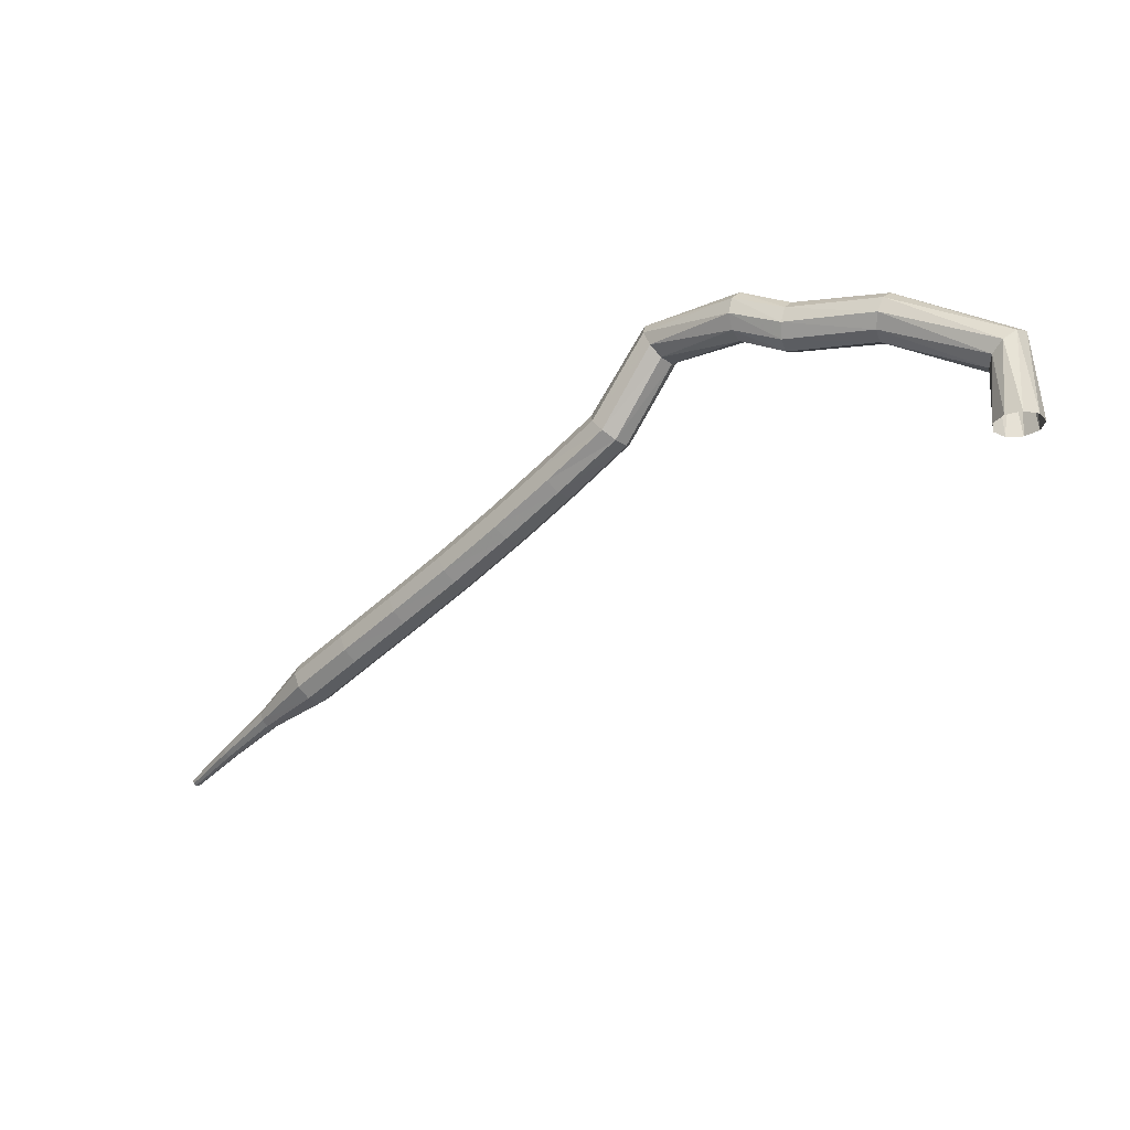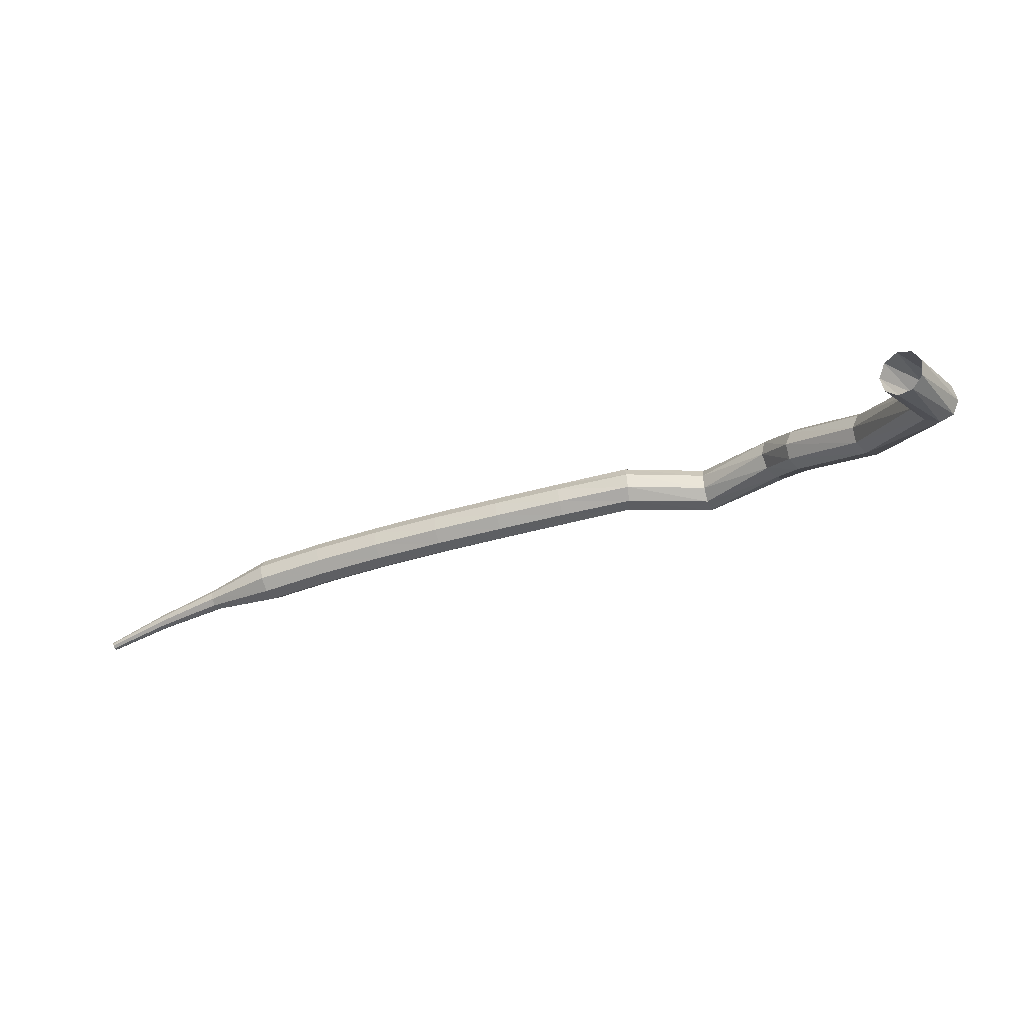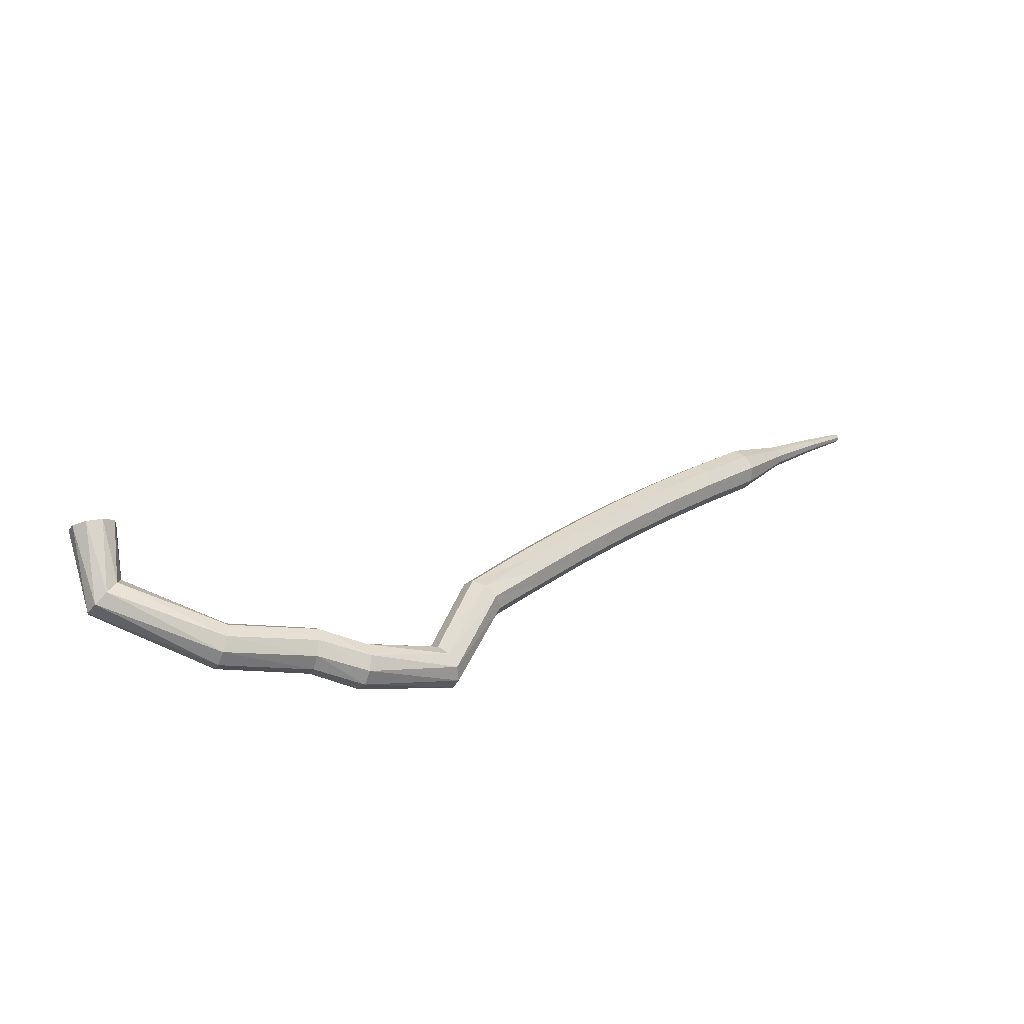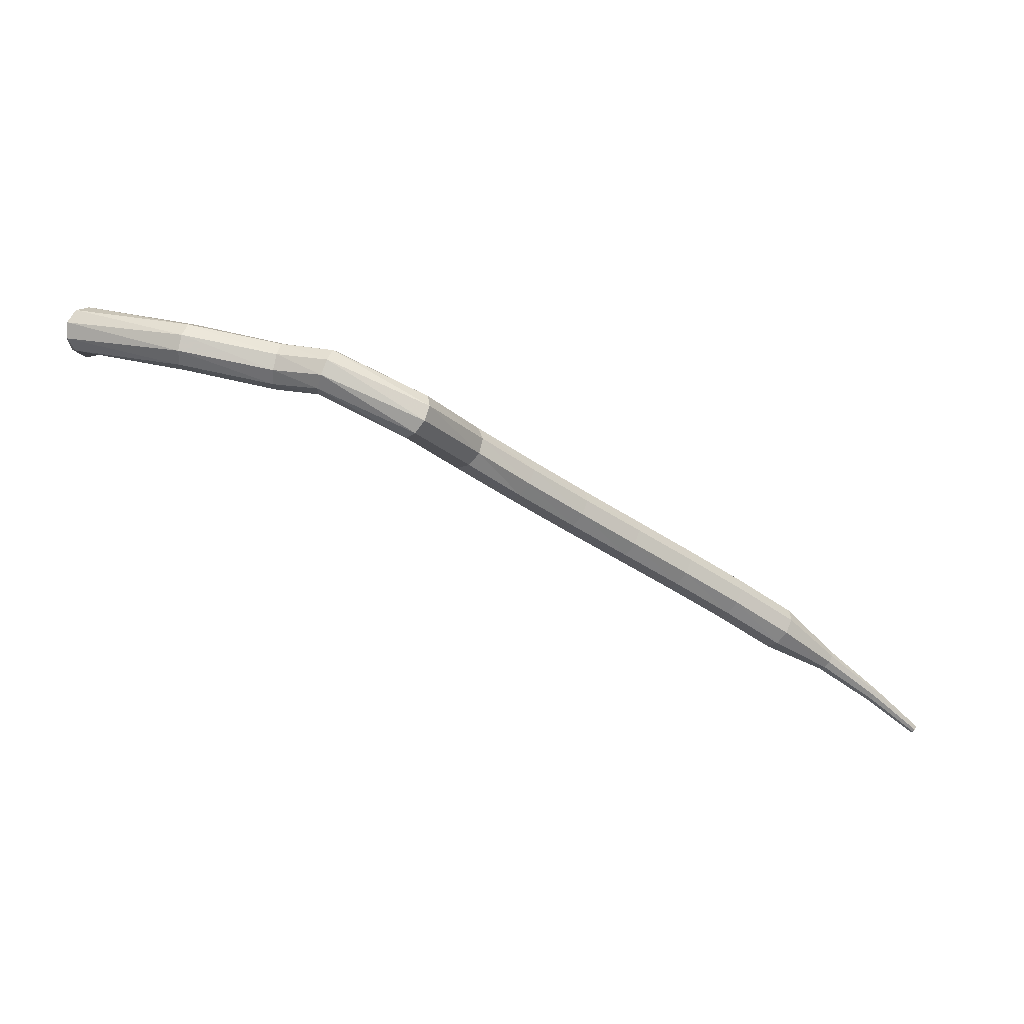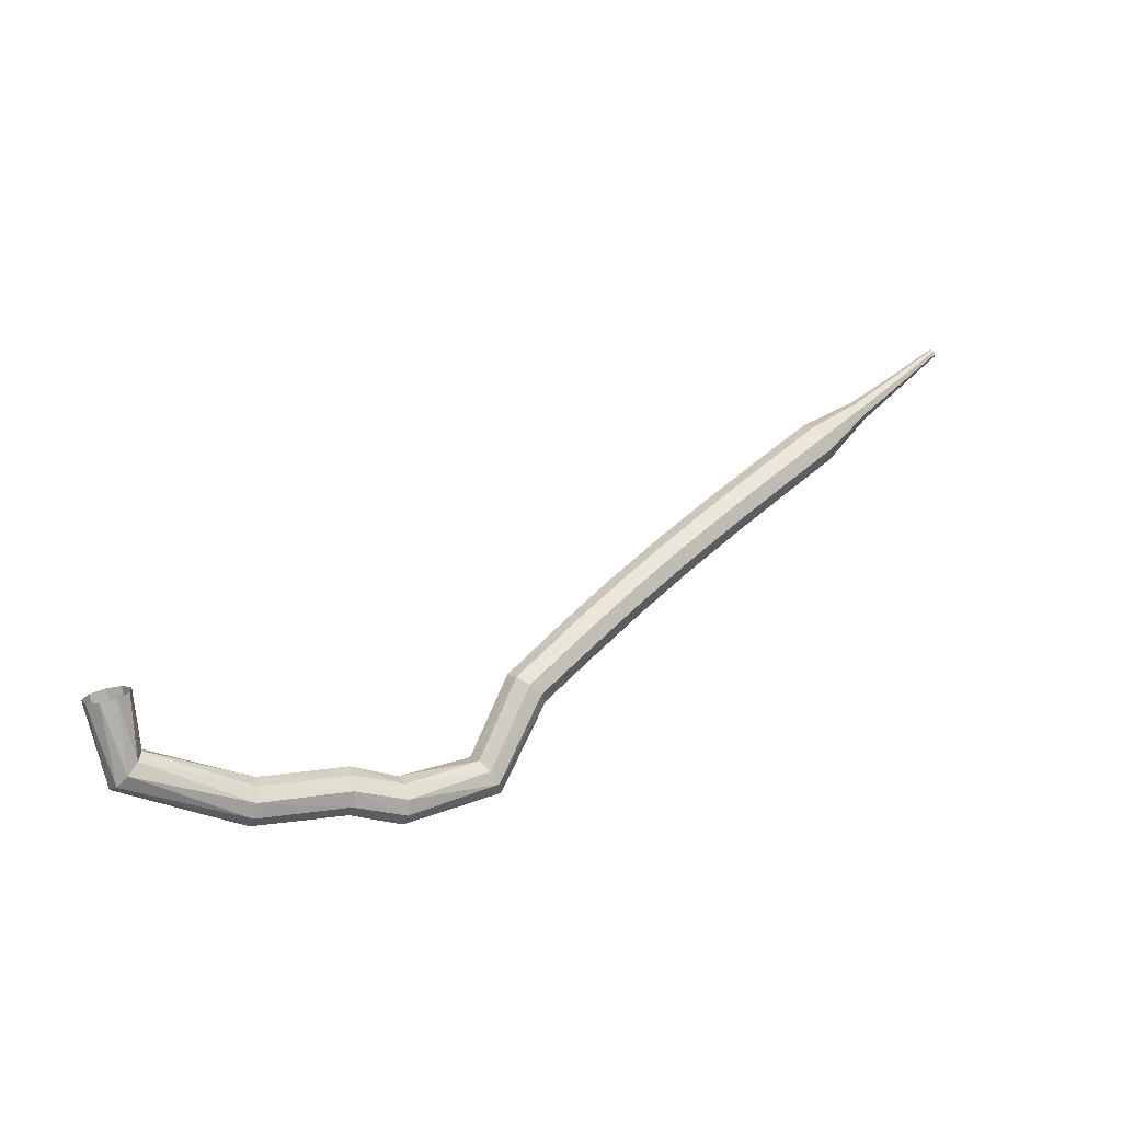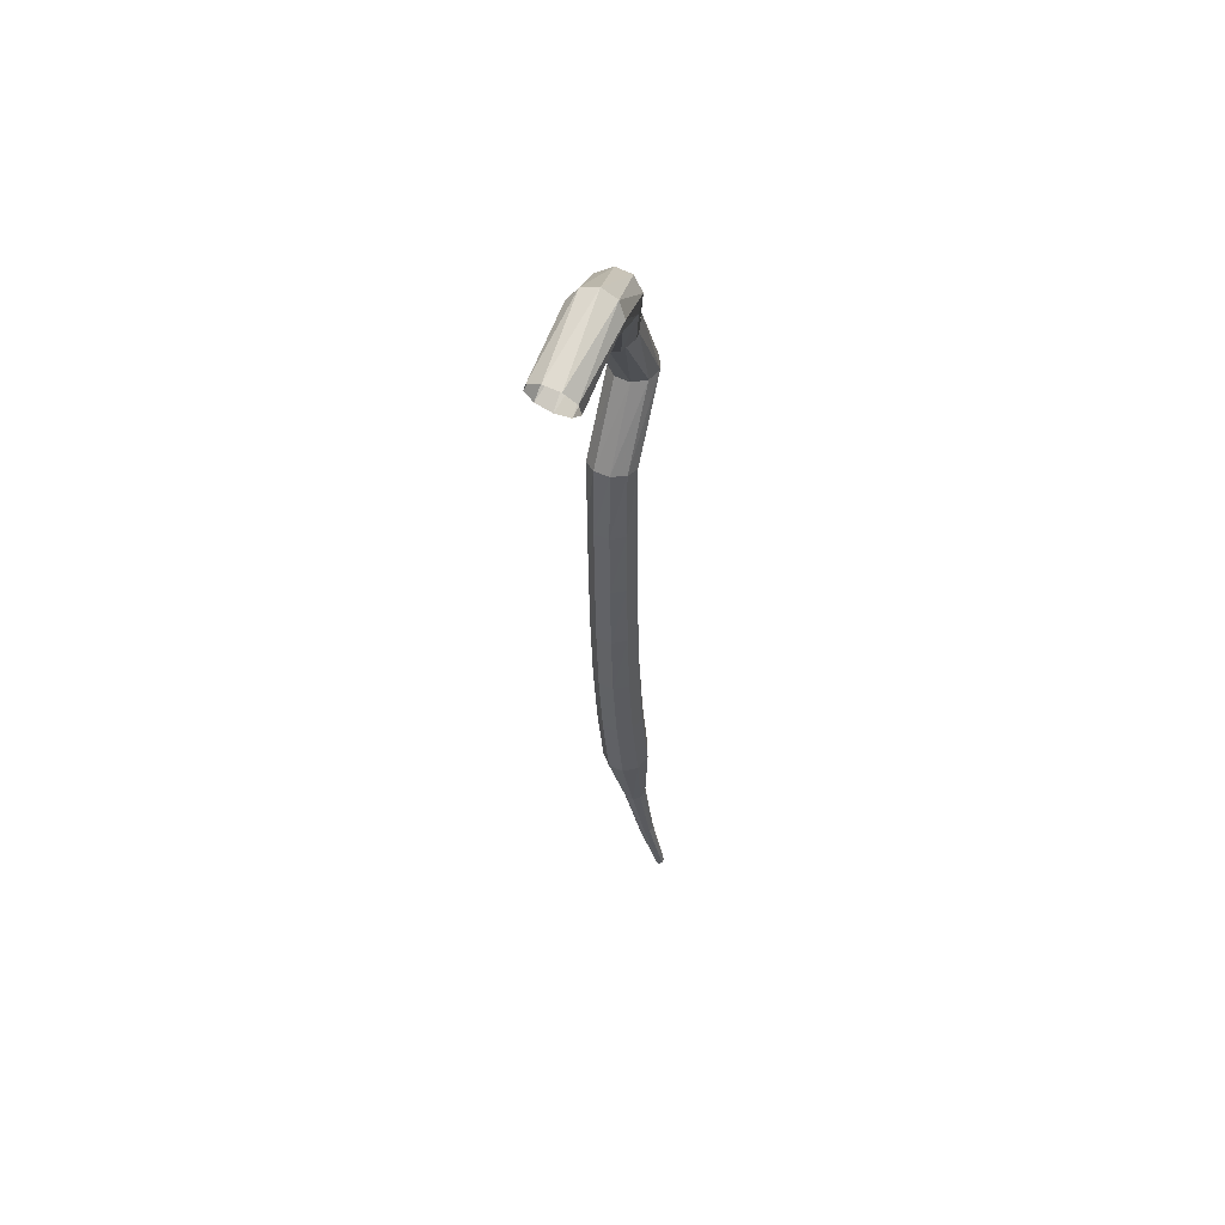
<metadata>
{"format":"obj","ext":"obj","renderer":"f3d","projection":"perspective","resolution":1024,"background":"white","views":[{"elev":3.0,"azim":9.4,"up":"+Y"},{"elev":11.4,"azim":49.8,"up":"+Z"},{"elev":49.1,"azim":173.9,"up":"+Z"},{"elev":64.1,"azim":174.1,"up":"+Y"},{"elev":76.0,"azim":174.9,"up":"+Z"},{"elev":-2.0,"azim":71.7,"up":"+Y"}]}
</metadata>
<code>
g tube1
v 167.8 142.8 185.4
v 167.6 142.4 184.7
v 166.8 142.1 184.3
v 166 142.1 184.4
v 165.4 142.3 185
v 165.4 142.7 185.8
v 165.9 143.1 186.4
v 166.7 143.3 186.5
v 167.5 143.2 186.1
v 167.8 142.8 185.4
v 167 147 183.6
v 167.1 146.5 182.9
v 166.8 145.8 182.5
v 166.2 145.2 182.7
v 165.6 145 183.2
v 165.2 145.3 184
v 165.4 145.9 184.6
v 165.8 146.6 184.7
v 166.5 147 184.3
v 167 147 183.6
v 160.6 149 181
v 160.9 148.7 180.2
v 161 148 179.8
v 160.8 147.1 180
v 160.5 146.6 180.6
v 160.2 146.7 181.4
v 160 147.2 182
v 160.1 148.1 182.1
v 160.3 148.8 181.7
v 160.6 149 181
v 155.8 148.7 179.5
v 156.1 148.4 178.7
v 156.2 147.7 178.3
v 156.1 146.8 178.5
v 155.9 146.3 179.1
v 155.6 146.3 179.9
v 155.4 146.9 180.5
v 155.4 147.7 180.6
v 155.5 148.4 180.2
v 155.8 148.7 179.5
v 153.2 149.3 178.5
v 153.6 149.1 177.8
v 153.8 148.3 177.4
v 153.8 147.5 177.6
v 153.6 146.9 178.2
v 153.2 146.9 178.9
v 152.9 147.4 179.5
v 152.8 148.2 179.6
v 152.9 149 179.3
v 153.2 149.3 178.5
v 148.1 147.8 176.1
v 148.5 147.7 175.3
v 149 147.2 174.9
v 149.5 146.5 175.1
v 149.7 146 175.7
v 149.6 145.9 176.5
v 149.1 146.2 177.2
v 148.6 146.8 177.3
v 148.2 147.5 176.9
v 148.1 147.8 176.1
v 145.4 143.2 176.3
v 145.7 143.1 175.5
v 146.3 142.7 175.1
v 146.9 142.2 175.3
v 147.3 141.8 175.9
v 147.3 141.7 176.8
v 146.8 142 177.4
v 146.2 142.5 177.6
v 145.6 143 177.1
v 145.4 143.2 176.3
v 142.7 140.9 175.4
v 143 140.8 174.6
v 143.6 140.3 174.2
v 144.1 139.7 174.3
v 144.4 139.1 174.9
v 144.2 139 175.8
v 143.7 139.3 176.4
v 143.1 139.9 176.5
v 142.7 140.6 176.1
v 142.7 140.9 175.4
v 139.8 138.5 174.4
v 140.2 138.4 173.6
v 140.7 137.9 173.2
v 141.2 137.2 173.3
v 141.4 136.7 173.9
v 141.3 136.5 174.8
v 140.8 136.9 175.4
v 140.2 137.5 175.5
v 139.8 138.1 175.1
v 139.8 138.5 174.4
v 136.9 136.2 173.3
v 137.2 136.1 172.5
v 137.8 135.5 172.1
v 138.3 134.9 172.3
v 138.4 134.3 172.9
v 138.3 134.2 173.7
v 137.8 134.5 174.4
v 137.2 135.1 174.5
v 136.9 135.8 174.1
v 136.9 136.2 173.3
v 133.9 133.9 172.2
v 134.2 133.8 171.4
v 134.8 133.3 171
v 135.3 132.6 171.2
v 135.4 132 171.8
v 135.2 131.9 172.6
v 134.8 132.2 173.2
v 134.2 132.9 173.4
v 133.9 133.5 173
v 133.9 133.9 172.2
v 130.9 131.7 171
v 131.3 131.6 170.2
v 131.8 131.1 169.8
v 132.3 130.4 170
v 132.4 129.8 170.6
v 132.2 129.6 171.4
v 131.7 130 172
v 131.2 130.6 172.2
v 130.9 131.3 171.8
v 130.9 131.7 171
v 127.9 129.5 169.7
v 128.3 129.4 168.9
v 128.9 128.9 168.5
v 129.3 128.2 168.7
v 129.5 127.6 169.3
v 129.2 127.4 170.1
v 128.7 127.7 170.7
v 128.2 128.4 170.8
v 127.8 129.1 170.4
v 127.9 129.5 169.7
v 125.3 126.8 168.2
v 125.5 126.8 167.8
v 125.8 126.5 167.6
v 126.1 126.2 167.7
v 126.1 125.9 168
v 126 125.8 168.4
v 125.7 125.9 168.7
v 125.4 126.2 168.8
v 125.3 126.6 168.6
v 125.3 126.8 168.2
v 122.6 124.4 166.5
v 122.7 124.4 166.3
v 122.9 124.2 166.2
v 123.1 124 166.2
v 123.1 123.8 166.4
v 123 123.7 166.7
v 122.8 123.8 166.9
v 122.6 124 166.9
v 122.5 124.2 166.8
v 122.6 124.4 166.5
v 120 122.2 164.8
v 120.1 122.2 164.6
v 120.2 122.1 164.5
v 120.3 121.9 164.6
v 120.4 121.8 164.7
v 120.3 121.8 164.8
v 120.2 121.8 165
v 120.1 121.9 165
v 120 122.1 164.9
v 120 122.2 164.8
f 1 2 12
f 12 11 1
f 2 3 13
f 13 12 2
f 3 4 14
f 14 13 3
f 4 5 15
f 15 14 4
f 5 6 16
f 16 15 5
f 6 7 17
f 17 16 6
f 7 8 18
f 18 17 7
f 8 9 19
f 19 18 8
f 9 10 20
f 20 19 9
f 11 12 22
f 22 21 11
f 12 13 23
f 23 22 12
f 13 14 24
f 24 23 13
f 14 15 25
f 25 24 14
f 15 16 26
f 26 25 15
f 16 17 27
f 27 26 16
f 17 18 28
f 28 27 17
f 18 19 29
f 29 28 18
f 19 20 30
f 30 29 19
f 21 22 32
f 32 31 21
f 22 23 33
f 33 32 22
f 23 24 34
f 34 33 23
f 24 25 35
f 35 34 24
f 25 26 36
f 36 35 25
f 26 27 37
f 37 36 26
f 27 28 38
f 38 37 27
f 28 29 39
f 39 38 28
f 29 30 40
f 40 39 29
f 31 32 42
f 42 41 31
f 32 33 43
f 43 42 32
f 33 34 44
f 44 43 33
f 34 35 45
f 45 44 34
f 35 36 46
f 46 45 35
f 36 37 47
f 47 46 36
f 37 38 48
f 48 47 37
f 38 39 49
f 49 48 38
f 39 40 50
f 50 49 39
f 41 42 52
f 52 51 41
f 42 43 53
f 53 52 42
f 43 44 54
f 54 53 43
f 44 45 55
f 55 54 44
f 45 46 56
f 56 55 45
f 46 47 57
f 57 56 46
f 47 48 58
f 58 57 47
f 48 49 59
f 59 58 48
f 49 50 60
f 60 59 49
f 51 52 62
f 62 61 51
f 52 53 63
f 63 62 52
f 53 54 64
f 64 63 53
f 54 55 65
f 65 64 54
f 55 56 66
f 66 65 55
f 56 57 67
f 67 66 56
f 57 58 68
f 68 67 57
f 58 59 69
f 69 68 58
f 59 60 70
f 70 69 59
f 61 62 72
f 72 71 61
f 62 63 73
f 73 72 62
f 63 64 74
f 74 73 63
f 64 65 75
f 75 74 64
f 65 66 76
f 76 75 65
f 66 67 77
f 77 76 66
f 67 68 78
f 78 77 67
f 68 69 79
f 79 78 68
f 69 70 80
f 80 79 69
f 71 72 82
f 82 81 71
f 72 73 83
f 83 82 72
f 73 74 84
f 84 83 73
f 74 75 85
f 85 84 74
f 75 76 86
f 86 85 75
f 76 77 87
f 87 86 76
f 77 78 88
f 88 87 77
f 78 79 89
f 89 88 78
f 79 80 90
f 90 89 79
f 81 82 92
f 92 91 81
f 82 83 93
f 93 92 82
f 83 84 94
f 94 93 83
f 84 85 95
f 95 94 84
f 85 86 96
f 96 95 85
f 86 87 97
f 97 96 86
f 87 88 98
f 98 97 87
f 88 89 99
f 99 98 88
f 89 90 100
f 100 99 89
f 91 92 102
f 102 101 91
f 92 93 103
f 103 102 92
f 93 94 104
f 104 103 93
f 94 95 105
f 105 104 94
f 95 96 106
f 106 105 95
f 96 97 107
f 107 106 96
f 97 98 108
f 108 107 97
f 98 99 109
f 109 108 98
f 99 100 110
f 110 109 99
f 101 102 112
f 112 111 101
f 102 103 113
f 113 112 102
f 103 104 114
f 114 113 103
f 104 105 115
f 115 114 104
f 105 106 116
f 116 115 105
f 106 107 117
f 117 116 106
f 107 108 118
f 118 117 107
f 108 109 119
f 119 118 108
f 109 110 120
f 120 119 109
f 111 112 122
f 122 121 111
f 112 113 123
f 123 122 112
f 113 114 124
f 124 123 113
f 114 115 125
f 125 124 114
f 115 116 126
f 126 125 115
f 116 117 127
f 127 126 116
f 117 118 128
f 128 127 117
f 118 119 129
f 129 128 118
f 119 120 130
f 130 129 119
f 121 122 132
f 132 131 121
f 122 123 133
f 133 132 122
f 123 124 134
f 134 133 123
f 124 125 135
f 135 134 124
f 125 126 136
f 136 135 125
f 126 127 137
f 137 136 126
f 127 128 138
f 138 137 127
f 128 129 139
f 139 138 128
f 129 130 140
f 140 139 129
f 131 132 142
f 142 141 131
f 132 133 143
f 143 142 132
f 133 134 144
f 144 143 133
f 134 135 145
f 145 144 134
f 135 136 146
f 146 145 135
f 136 137 147
f 147 146 136
f 137 138 148
f 148 147 137
f 138 139 149
f 149 148 138
f 139 140 150
f 150 149 139
f 141 142 152
f 152 151 141
f 142 143 153
f 153 152 142
f 143 144 154
f 154 153 143
f 144 145 155
f 155 154 144
f 145 146 156
f 156 155 145
f 146 147 157
f 157 156 146
f 147 148 158
f 158 157 147
f 148 149 159
f 159 158 148
f 149 150 160
f 160 159 149

</code>
